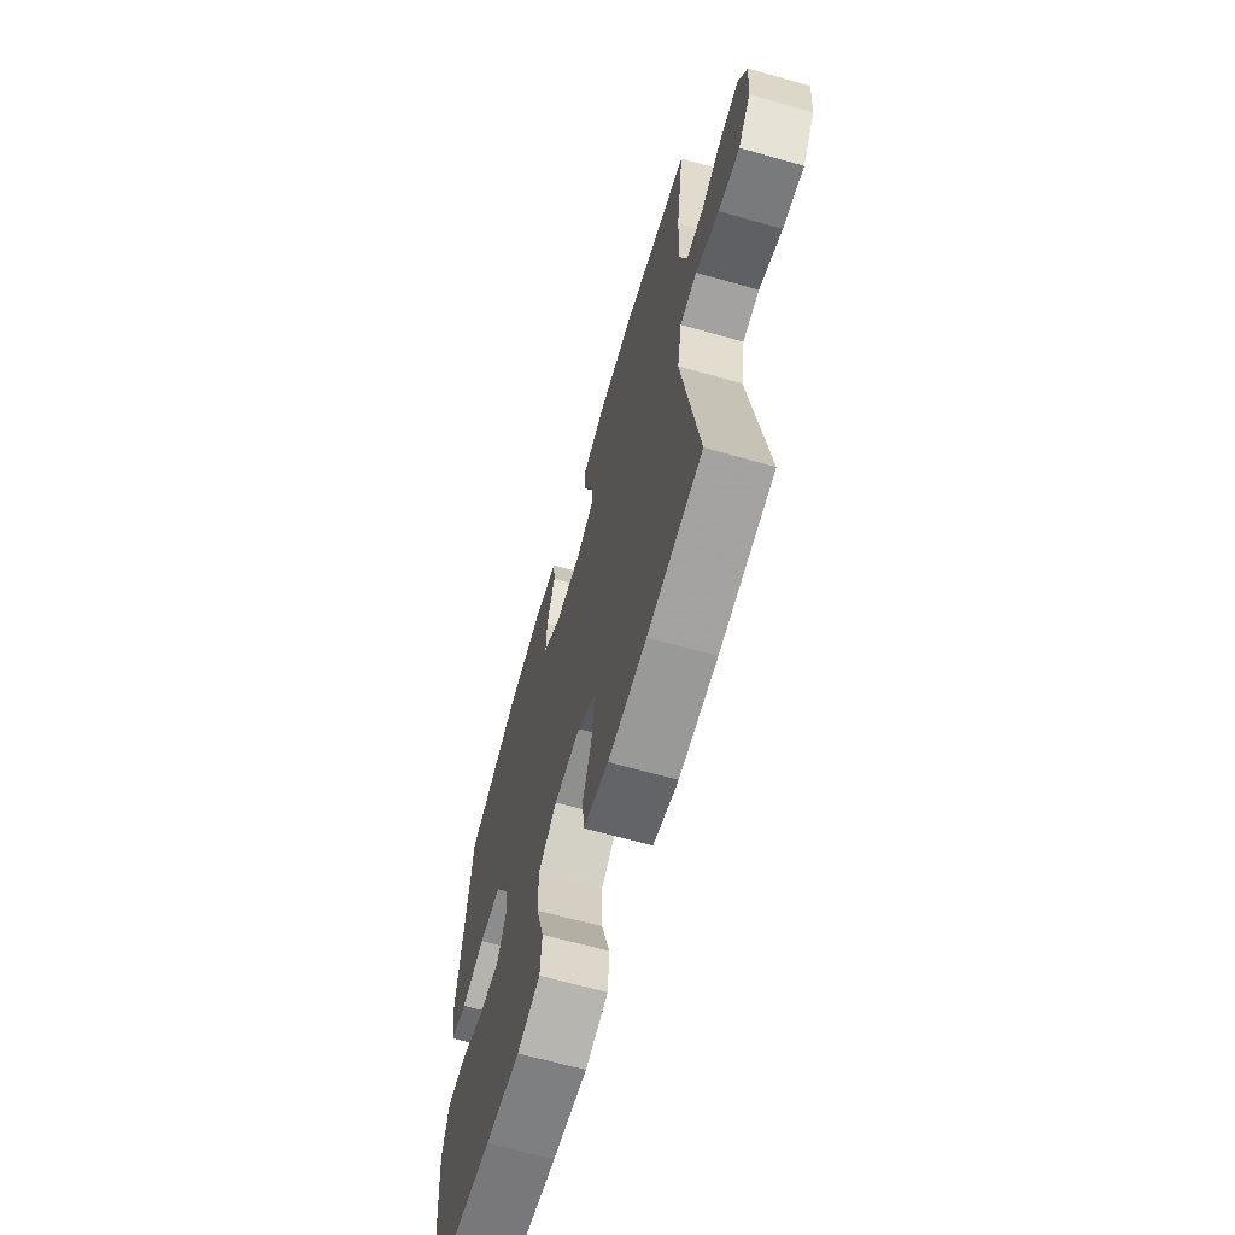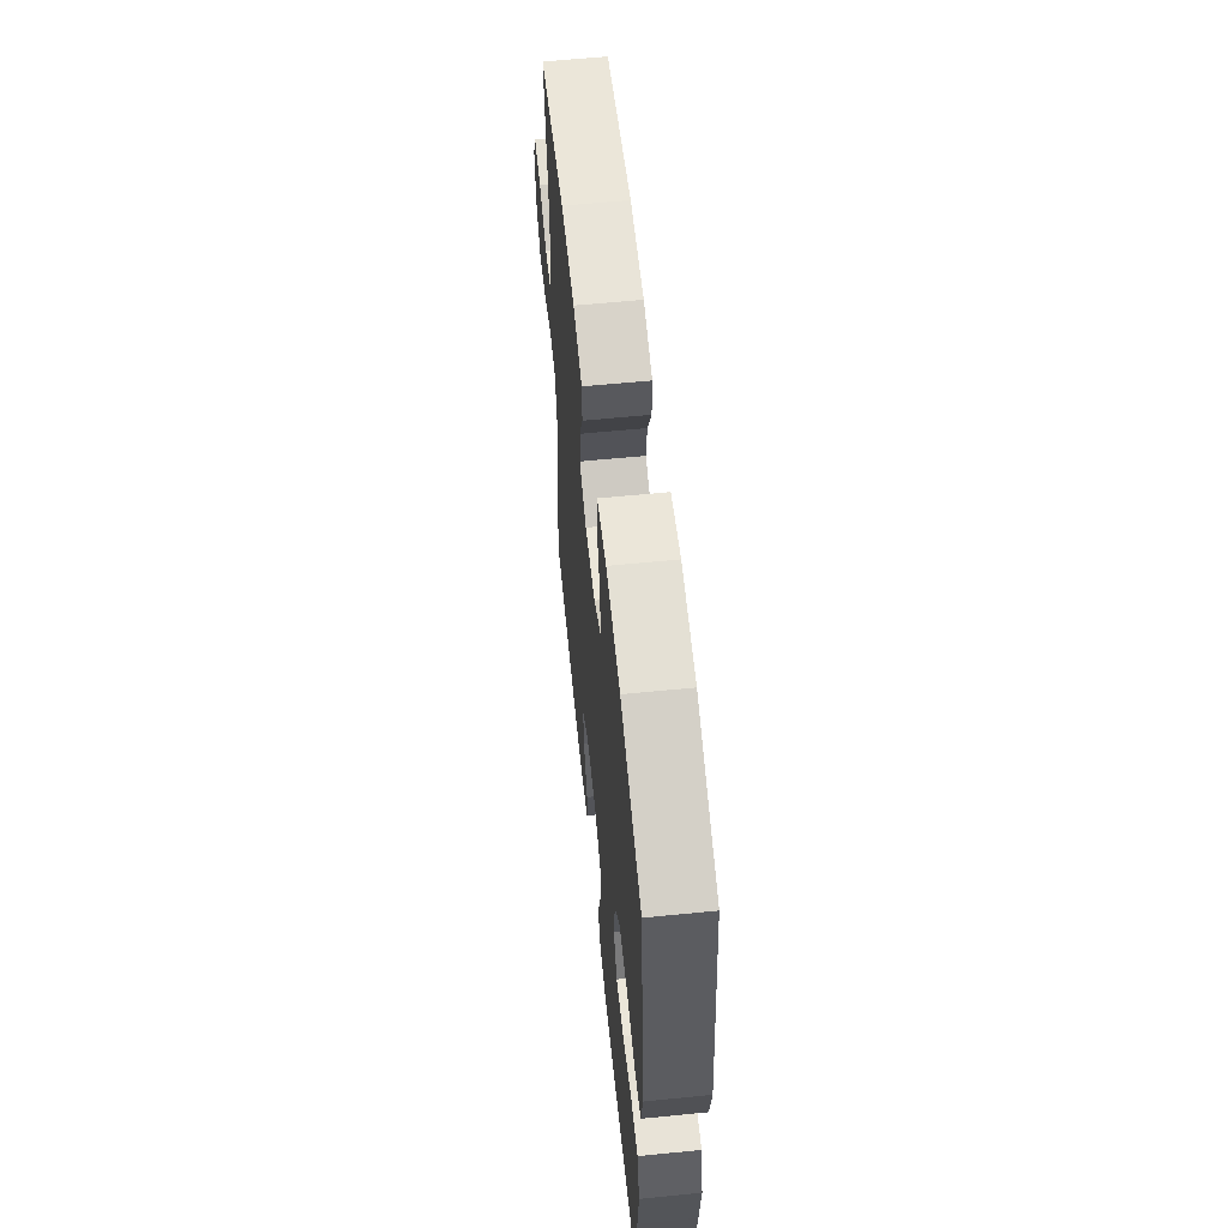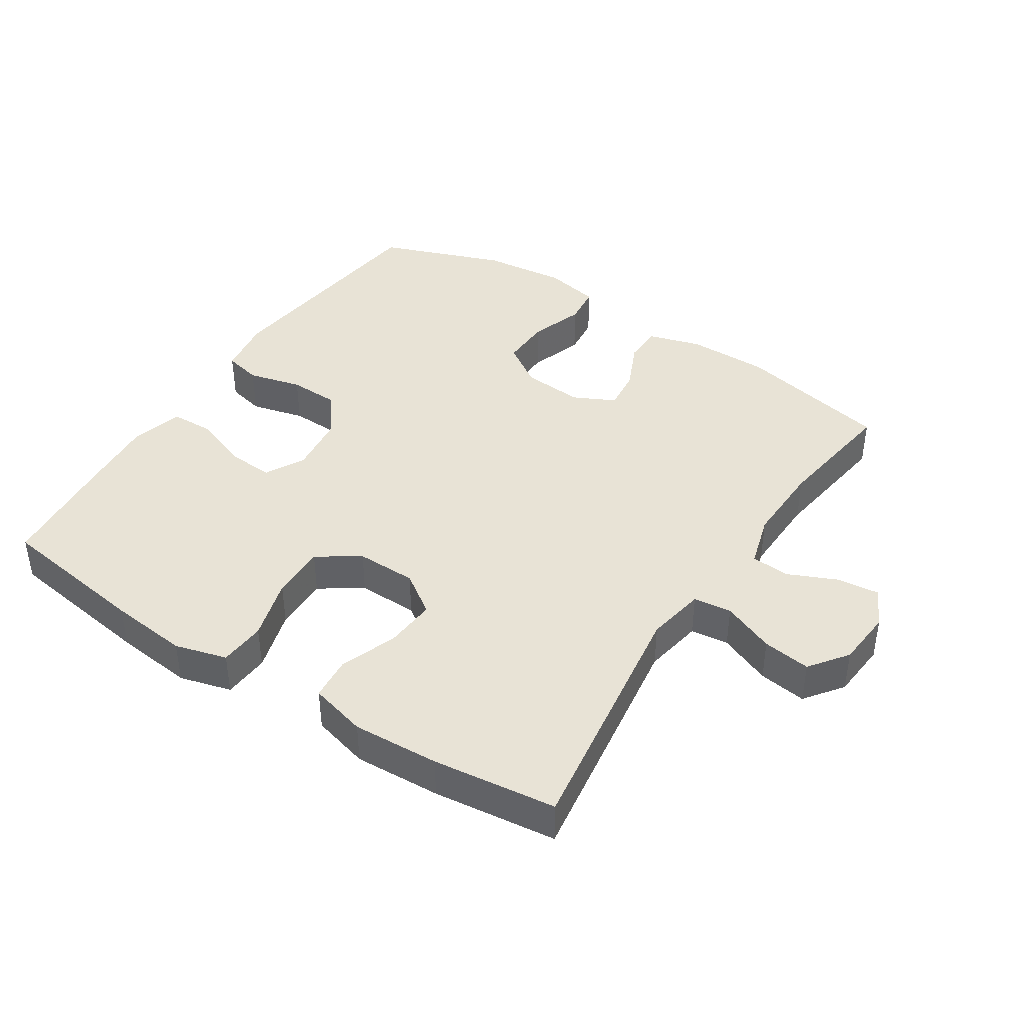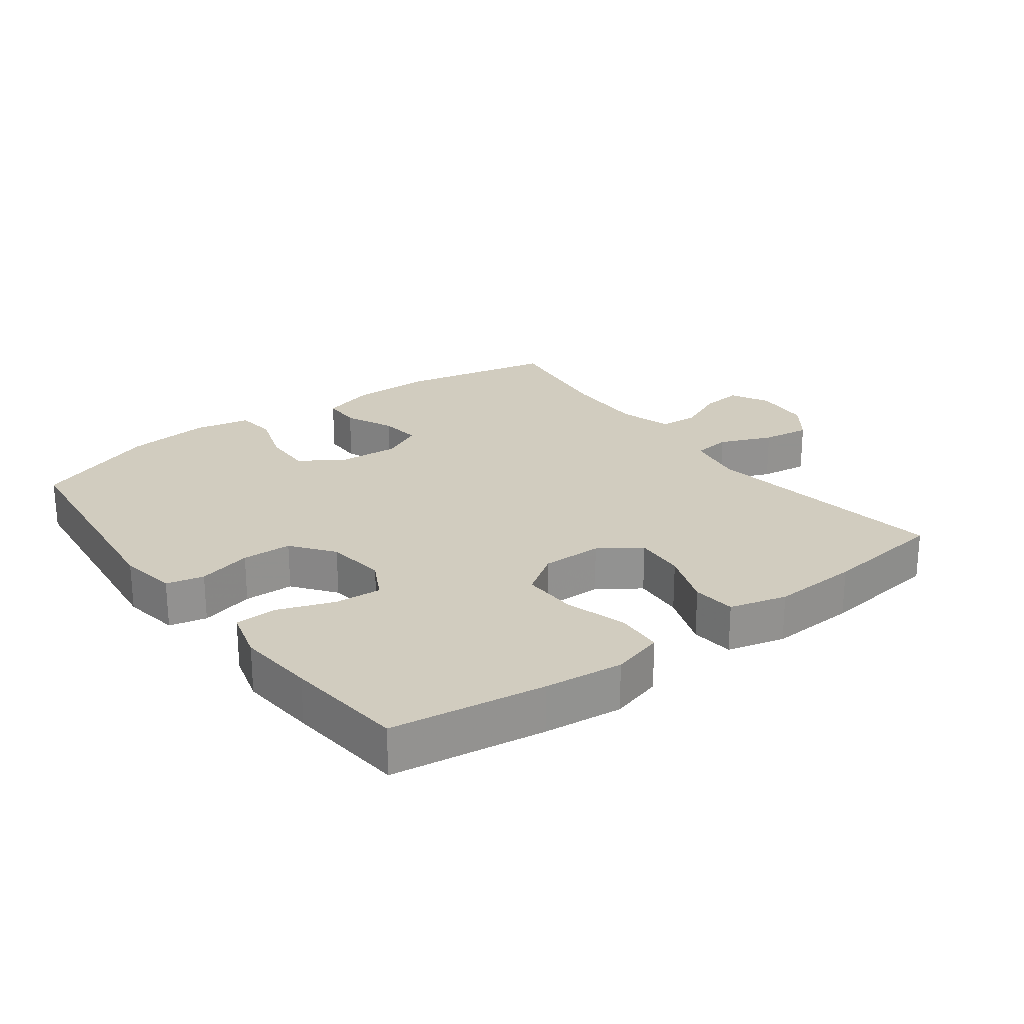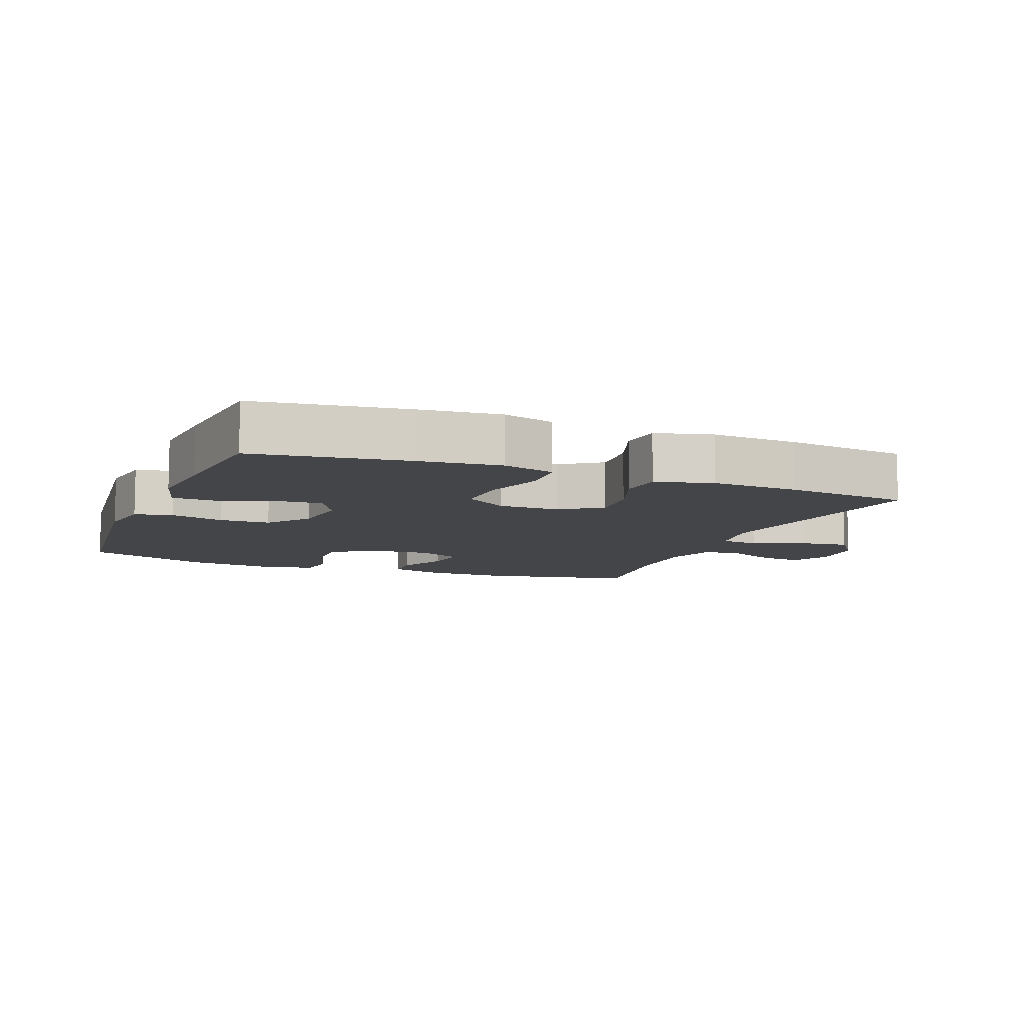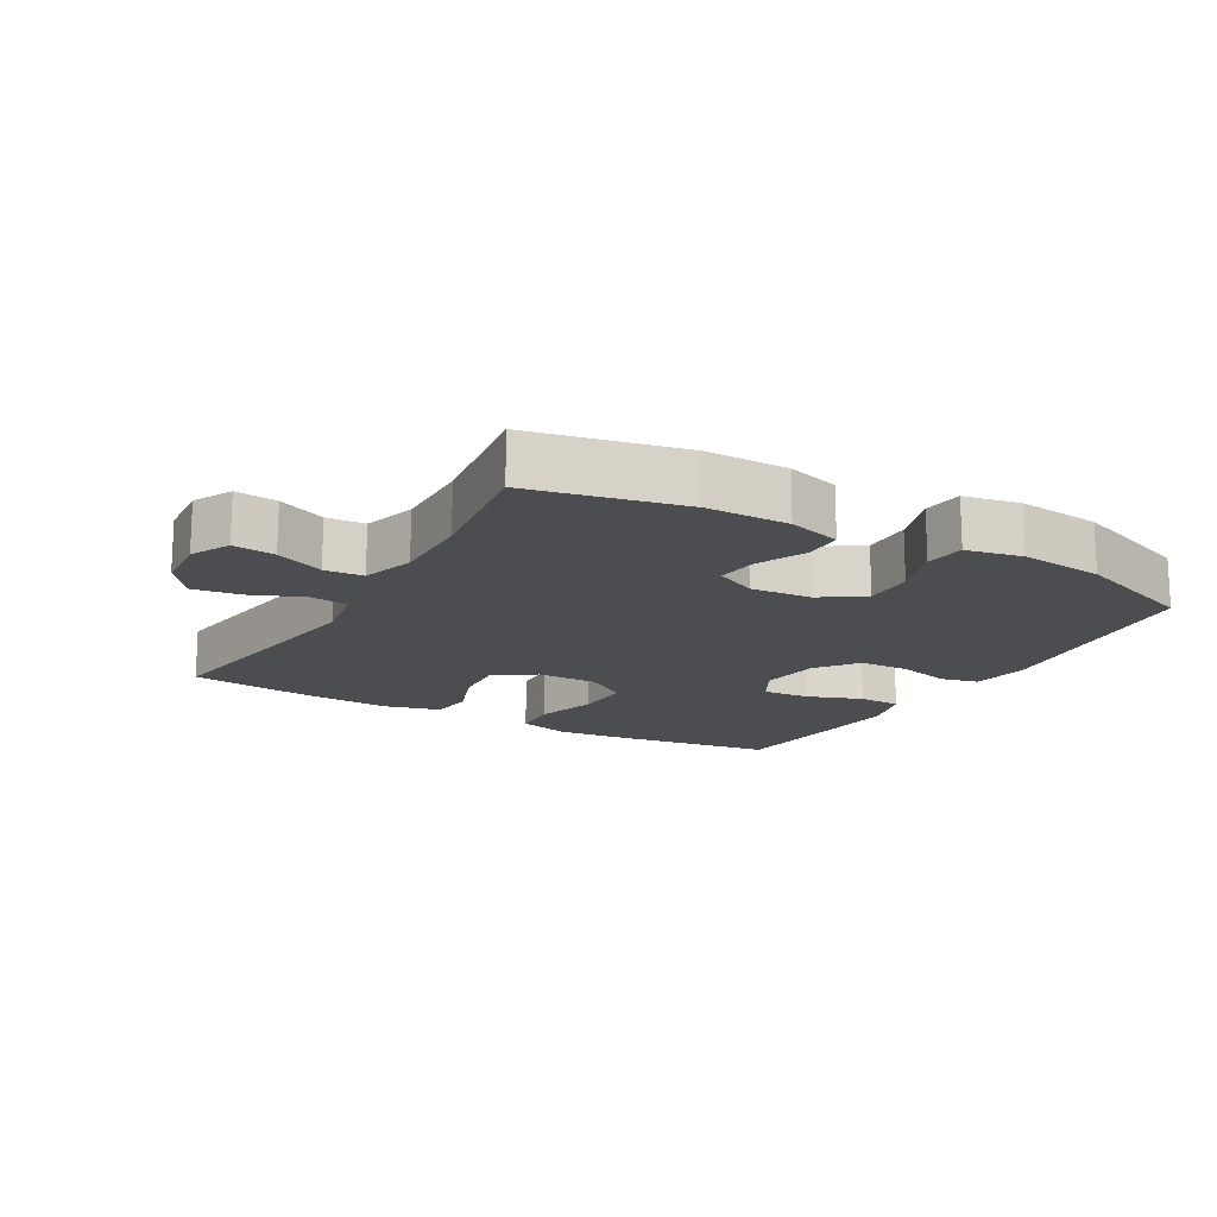
<metadata>
{"format":"obj","ext":"obj","renderer":"f3d","projection":"perspective","resolution":1024,"background":"white","views":[{"elev":-65.8,"azim":-105.9,"up":"+Z"},{"elev":60.1,"azim":84.2,"up":"+Z"},{"elev":41.5,"azim":-146.9,"up":"+Y"},{"elev":23.9,"azim":143.2,"up":"+Y"},{"elev":-9.1,"azim":158.2,"up":"+Y"},{"elev":-16.0,"azim":-29.8,"up":"+Y"}]}
</metadata>
<code>
v 0.5 0.07 0.5
v 0.541 0.07 0.142
v 0.527 0.07 0.054
v 0.47 0.07 0.041
v 0.388 0.07 0.062
v 0.312 0.07 0.06
v 0.264 0.07 -0.004
v 0.253 0.07 -0.095
v 0.285 0.07 -0.155
v 0.356 0.07 -0.15
v 0.441 0.07 -0.119
v 0.506 0.07 -0.121
v 0.528 0.07 -0.199
v 0.518 0.07 -0.318
v 0.5 0.07 -0.5
v 0.267 0.07 -0.534
v 0.147 0.07 -0.547
v 0.068 0.07 -0.525
v 0.063 0.07 -0.454
v 0.091 0.07 -0.359
v 0.093 0.07 -0.275
v 0.029 0.07 -0.232
v -0.063 0.07 -0.233
v -0.125 0.07 -0.276
v -0.119 0.07 -0.354
v -0.087 0.07 -0.441
v -0.093 0.07 -0.507
v -0.18 0.07 -0.53
v -0.312 0.07 -0.523
v -0.5 0.07 -0.5
v -0.444 0.07 -0.12
v -0.46 0.07 -0.03
v -0.518 0.07 -0.023
v -0.598 0.07 -0.056
v -0.671 0.07 -0.066
v -0.714 0.07 -0.008
v -0.721 0.07 0.079
v -0.691 0.07 0.138
v -0.627 0.07 0.131
v -0.553 0.07 0.098
v -0.494 0.07 0.102
v -0.47 0.07 0.183
v -0.473 0.07 0.307
v -0.5 0.07 0.5
v -0.267 0.07 0.549
v -0.142 0.07 0.549
v -0.061 0.07 0.525
v -0.06 0.07 0.466
v -0.094 0.07 0.391
v -0.101 0.07 0.328
v -0.038 0.07 0.297
v 0.055 0.07 0.304
v 0.12 0.07 0.347
v 0.118 0.07 0.424
v 0.09 0.07 0.507
v 0.097 0.07 0.568
v 0.182 0.07 0.585
v 0.31 0.07 0.571
v 0.5 0 0.5
v 0.541 0 0.142
v 0.527 0 0.054
v 0.47 0 0.041
v 0.388 0 0.062
v 0.312 0 0.06
v 0.264 0 -0.004
v 0.253 0 -0.095
v 0.285 0 -0.155
v 0.356 0 -0.15
v 0.441 0 -0.119
v 0.506 0 -0.121
v 0.528 0 -0.199
v 0.518 0 -0.318
v 0.5 0 -0.5
v 0.267 0 -0.534
v 0.147 0 -0.547
v 0.068 0 -0.525
v 0.063 0 -0.454
v 0.091 0 -0.359
v 0.093 0 -0.275
v 0.029 0 -0.232
v -0.063 0 -0.233
v -0.125 0 -0.276
v -0.119 0 -0.354
v -0.087 0 -0.441
v -0.093 0 -0.507
v -0.18 0 -0.53
v -0.312 0 -0.523
v -0.5 0 -0.5
v -0.444 0 -0.12
v -0.46 0 -0.03
v -0.518 0 -0.023
v -0.598 0 -0.056
v -0.671 0 -0.066
v -0.714 0 -0.008
v -0.721 0 0.079
v -0.691 0 0.138
v -0.627 0 0.131
v -0.553 0 0.098
v -0.494 0 0.102
v -0.47 0 0.183
v -0.473 0 0.307
v -0.5 0 0.5
v -0.267 0 0.549
v -0.142 0 0.549
v -0.061 0 0.525
v -0.06 0 0.466
v -0.094 0 0.391
v -0.101 0 0.328
v -0.038 0 0.297
v 0.055 0 0.304
v 0.12 0 0.347
v 0.118 0 0.424
v 0.09 0 0.507
v 0.097 0 0.568
v 0.182 0 0.585
v 0.31 0 0.571
f 3 4 5
f 2 3 5
f 1 2 5
f 58 1 5
f 57 58 5
f 56 57 5
f 55 56 5
f 54 55 5
f 53 54 5 6
f 52 53 6 7
f 51 52 7 8
f 50 51 8 9
f 47 48 49
f 46 47 49
f 45 46 49
f 44 45 49
f 43 44 49
f 42 43 49 50
f 41 42 50 9
f 38 39 40
f 37 38 40
f 36 37 40
f 35 36 40
f 34 35 40
f 33 34 40
f 32 33 40 41
f 29 30 31
f 28 29 31
f 27 28 31
f 26 27 31
f 25 26 31
f 24 25 31 32
f 23 24 32 41
f 18 19 20
f 17 18 20
f 16 17 20
f 15 16 20
f 14 15 20
f 13 14 20
f 12 13 20
f 11 12 20
f 10 11 20
f 9 10 20 21
f 22 23 41 9
f 9 21 22
f 63 62 61
f 63 61 60
f 63 60 59
f 63 59 116
f 63 116 115
f 63 115 114
f 63 114 113
f 63 113 112
f 64 63 112 111
f 65 64 111 110
f 66 65 110 109
f 67 66 109 108
f 107 106 105
f 107 105 104
f 107 104 103
f 107 103 102
f 107 102 101
f 108 107 101 100
f 67 108 100 99
f 98 97 96
f 98 96 95
f 98 95 94
f 98 94 93
f 98 93 92
f 98 92 91
f 99 98 91 90
f 89 88 87
f 89 87 86
f 89 86 85
f 89 85 84
f 89 84 83
f 90 89 83 82
f 99 90 82 81
f 78 77 76
f 78 76 75
f 78 75 74
f 78 74 73
f 78 73 72
f 78 72 71
f 78 71 70
f 78 70 69
f 78 69 68
f 79 78 68 67
f 67 99 81 80
f 80 79 67
f 1 59 60 2
f 2 60 61 3
f 3 61 62 4
f 4 62 63 5
f 5 63 64 6
f 6 64 65 7
f 7 65 66 8
f 8 66 67 9
f 9 67 68 10
f 10 68 69 11
f 11 69 70 12
f 12 70 71 13
f 13 71 72 14
f 14 72 73 15
f 15 73 74 16
f 16 74 75 17
f 17 75 76 18
f 18 76 77 19
f 19 77 78 20
f 20 78 79 21
f 21 79 80 22
f 22 80 81 23
f 23 81 82 24
f 24 82 83 25
f 25 83 84 26
f 26 84 85 27
f 27 85 86 28
f 28 86 87 29
f 29 87 88 30
f 30 88 89 31
f 31 89 90 32
f 32 90 91 33
f 33 91 92 34
f 34 92 93 35
f 35 93 94 36
f 36 94 95 37
f 37 95 96 38
f 38 96 97 39
f 39 97 98 40
f 40 98 99 41
f 41 99 100 42
f 42 100 101 43
f 43 101 102 44
f 44 102 103 45
f 45 103 104 46
f 46 104 105 47
f 47 105 106 48
f 48 106 107 49
f 49 107 108 50
f 50 108 109 51
f 51 109 110 52
f 52 110 111 53
f 53 111 112 54
f 54 112 113 55
f 55 113 114 56
f 56 114 115 57
f 57 115 116 58
f 58 116 59 1

</code>
